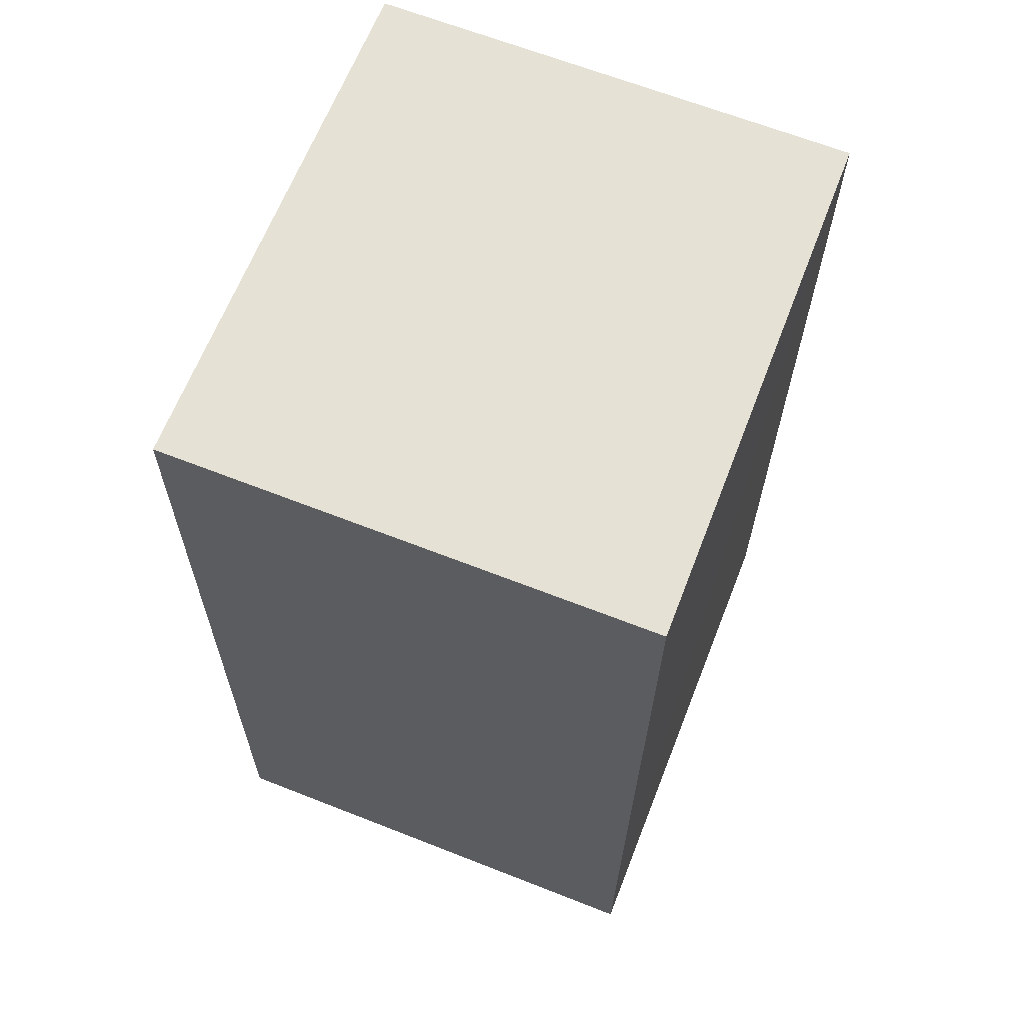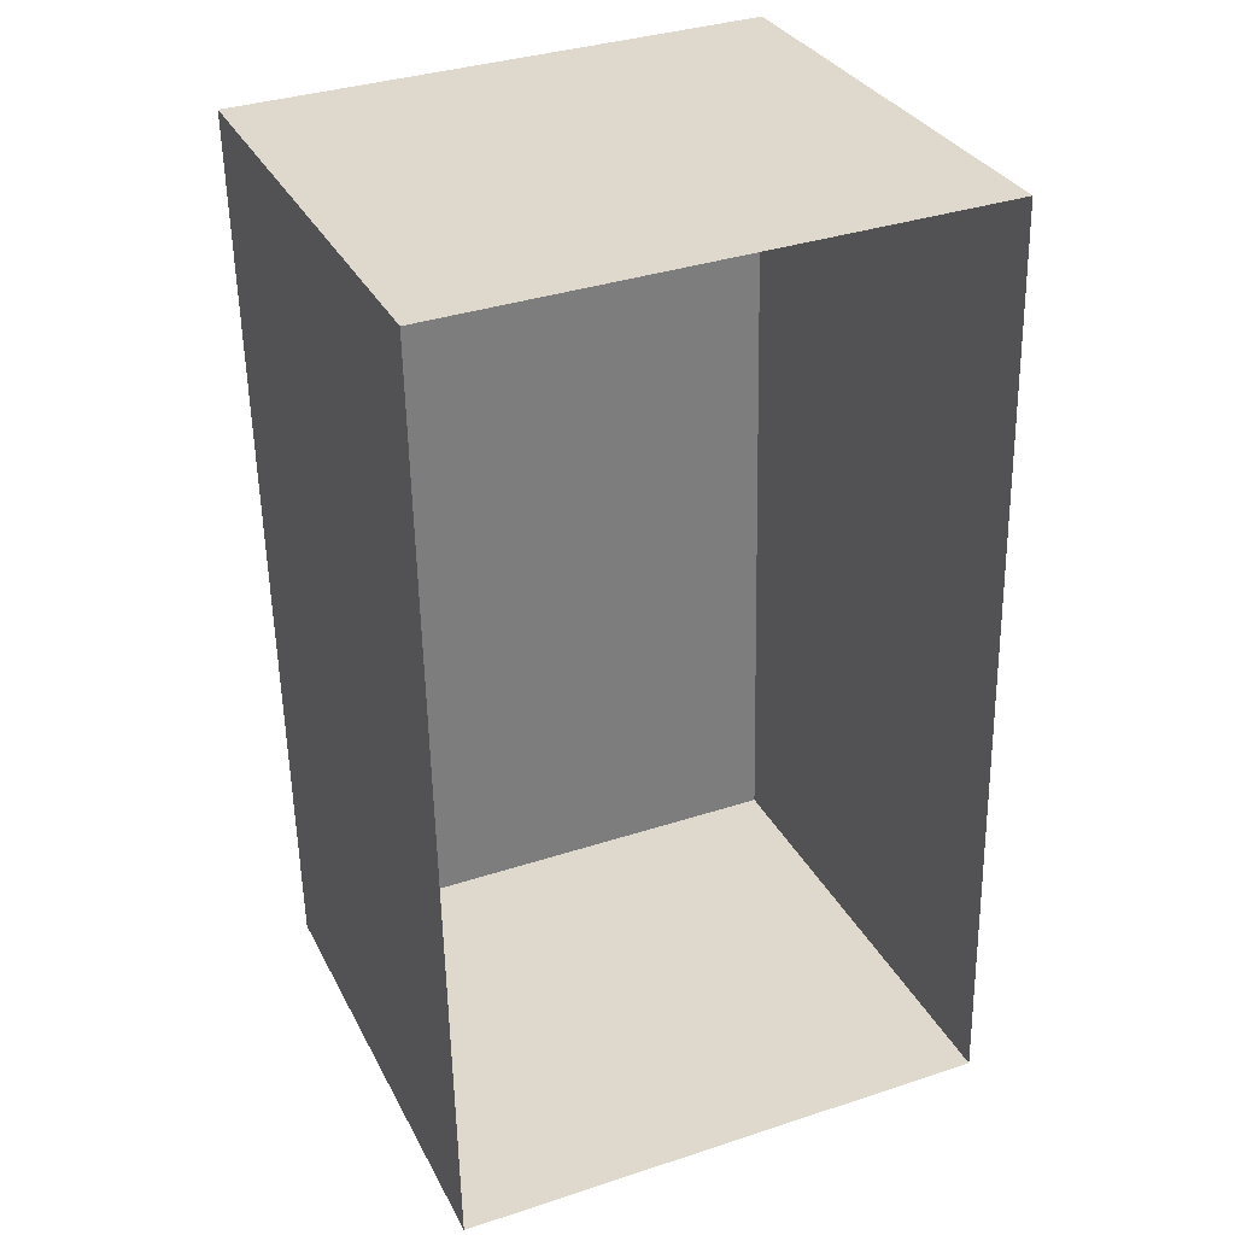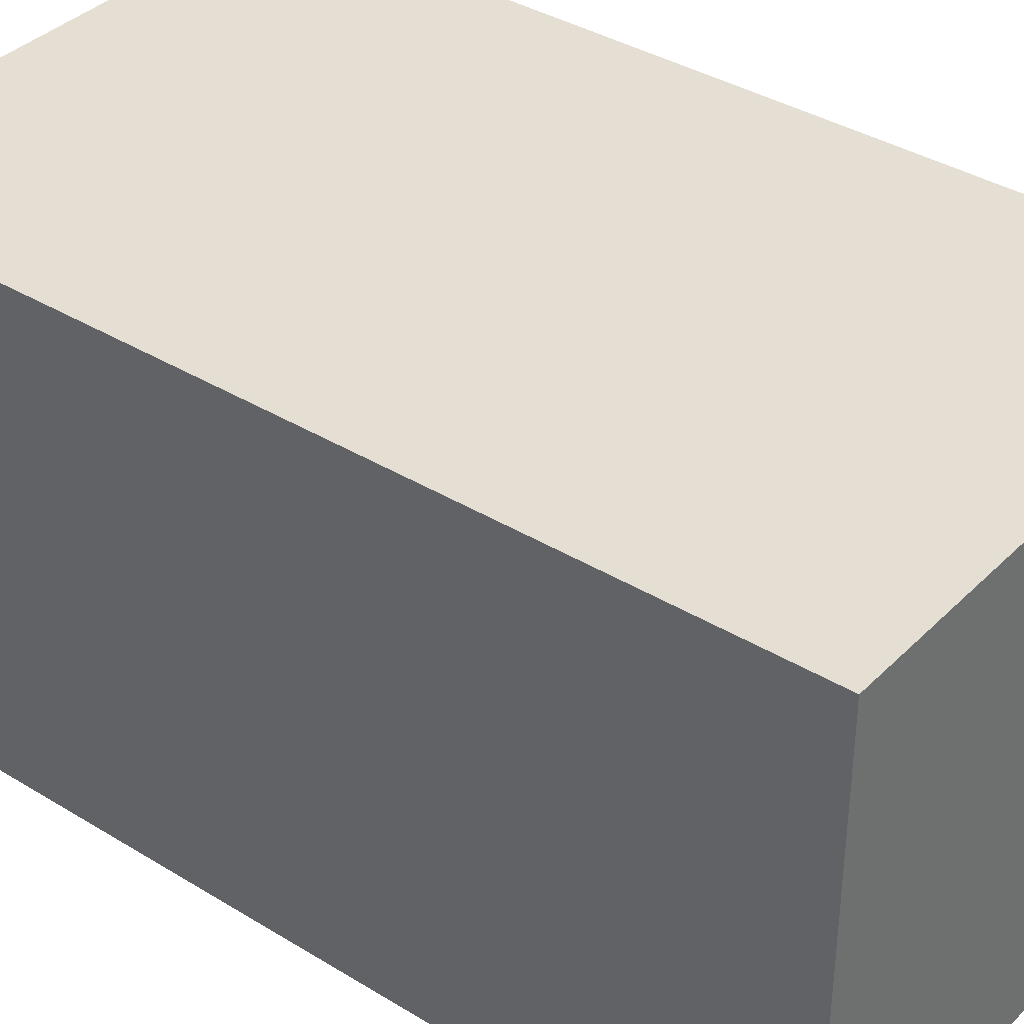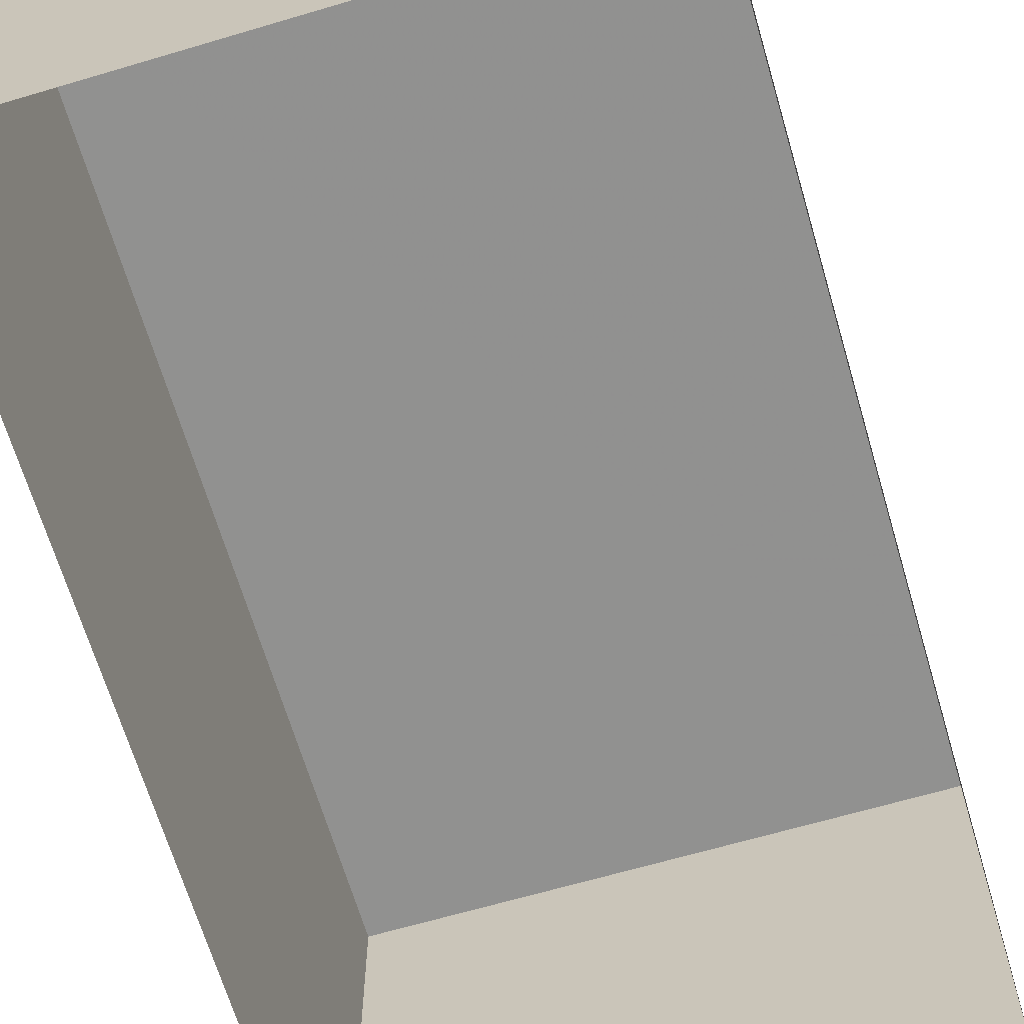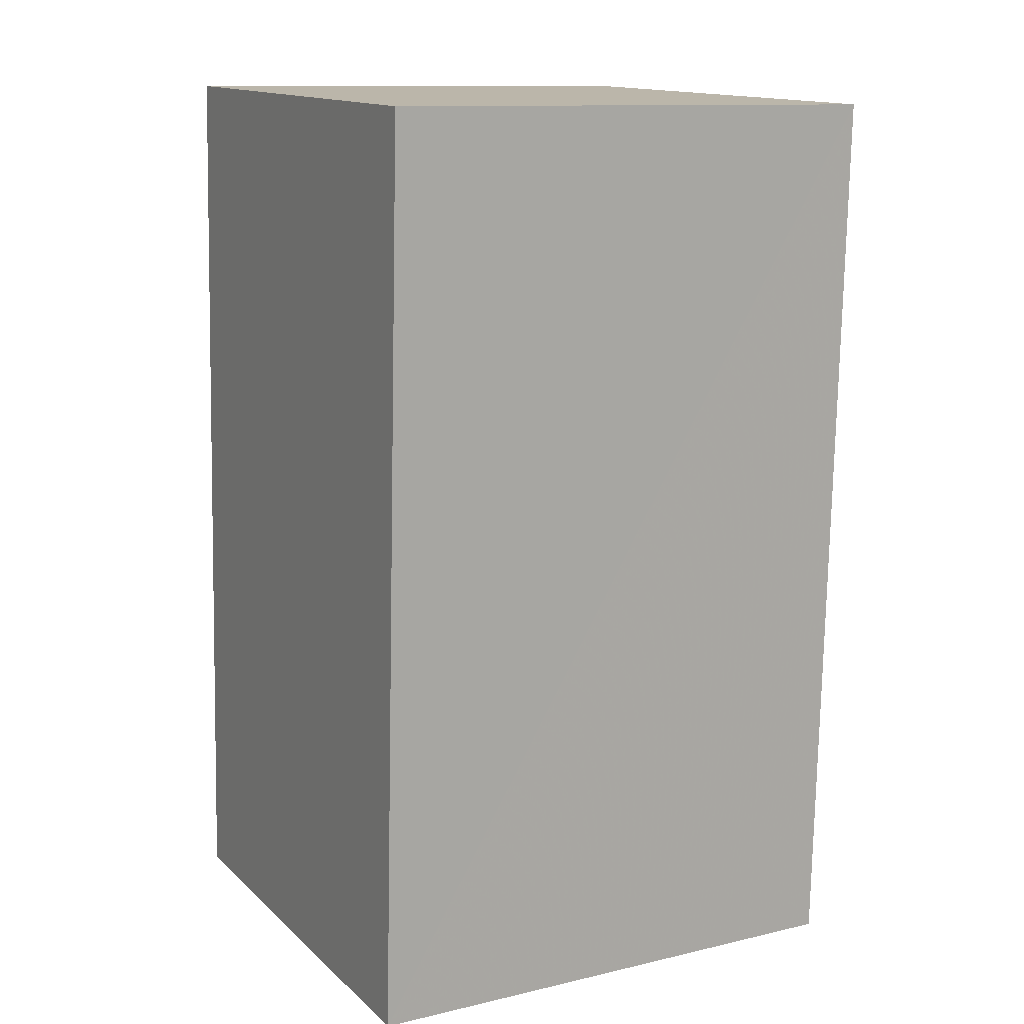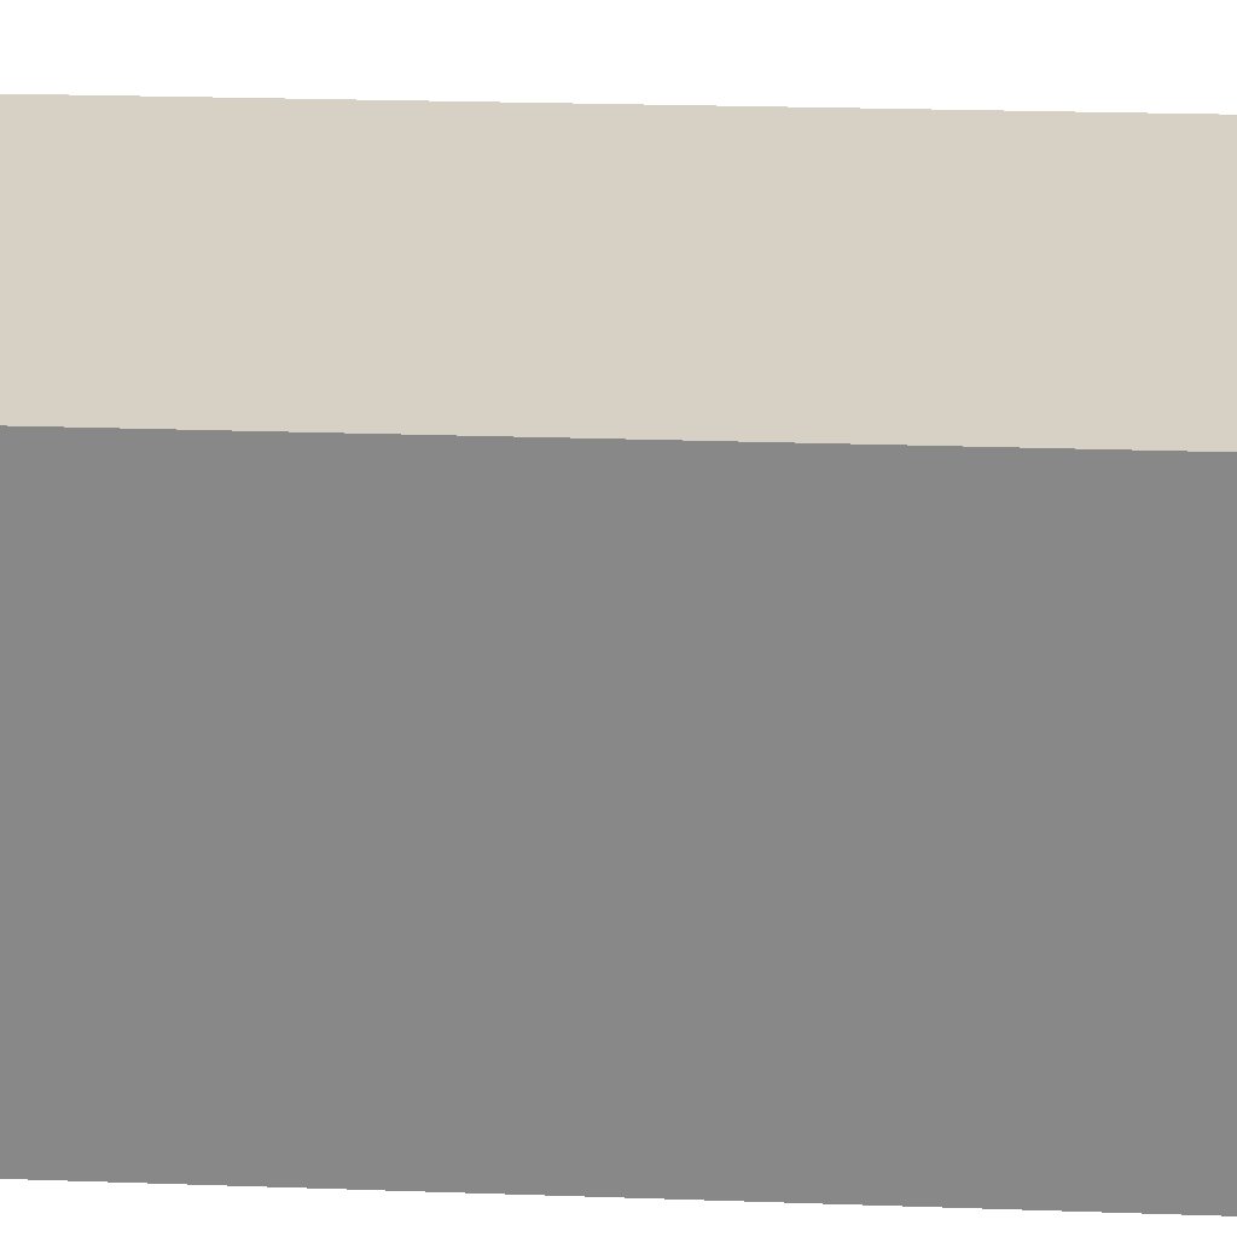
<metadata>
{"format":"obj","ext":"obj","renderer":"f3d","projection":"perspective","resolution":1024,"background":"white","views":[{"elev":65.2,"azim":-68.8,"up":"+Y"},{"elev":32.0,"azim":156.4,"up":"+Y"},{"elev":37.1,"azim":-53.0,"up":"+Z"},{"elev":-65.9,"azim":15.3,"up":"+Z"},{"elev":14.3,"azim":-29.2,"up":"+Y"},{"elev":26.8,"azim":91.8,"up":"+Z"}]}
</metadata>
<code>
v -3.732e+05 -1.044e+05 25.91
v -3.732e+05 -1.044e+05 25.91
v -3.732e+05 -1.044e+05 25.91
v -3.732e+05 -1.044e+05 25.91
v -3.732e+05 -1.044e+05 28.9
v -3.732e+05 -1.044e+05 28.9
v -3.732e+05 -1.044e+05 28.9
v -3.732e+05 -1.044e+05 28.9
f 1 2 3
f 1 4 2
f 5 6 7
f 5 8 6
f 6 4 1
f 6 8 4
f 7 1 3
f 7 6 1
f 5 2 4
f 8 5 4
f 5 3 2
f 5 7 3

</code>
